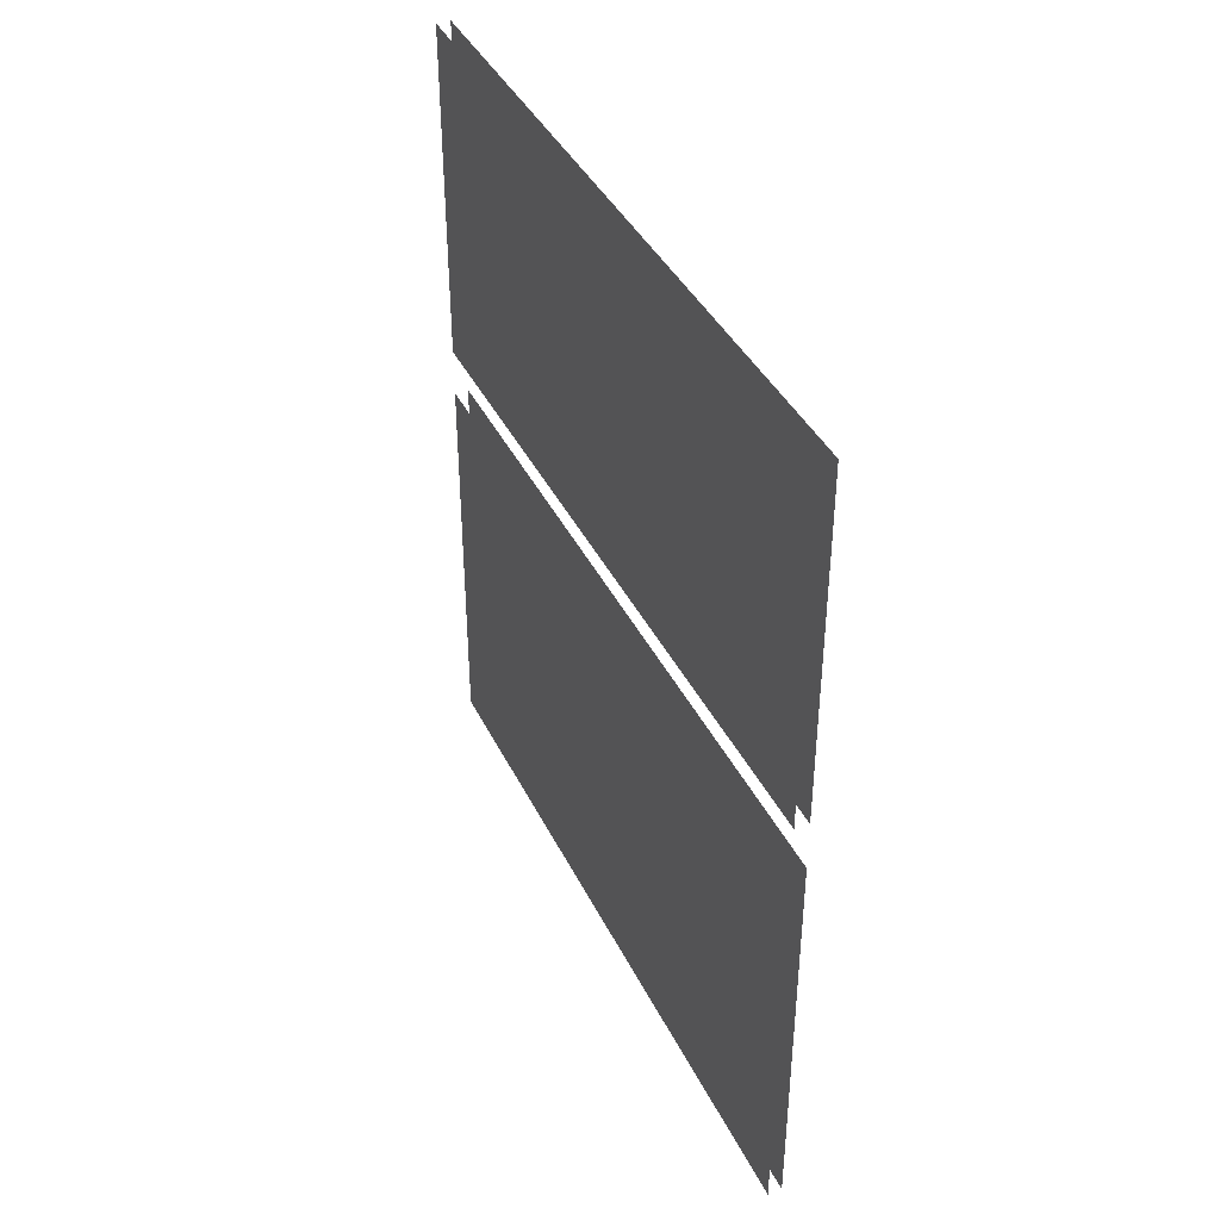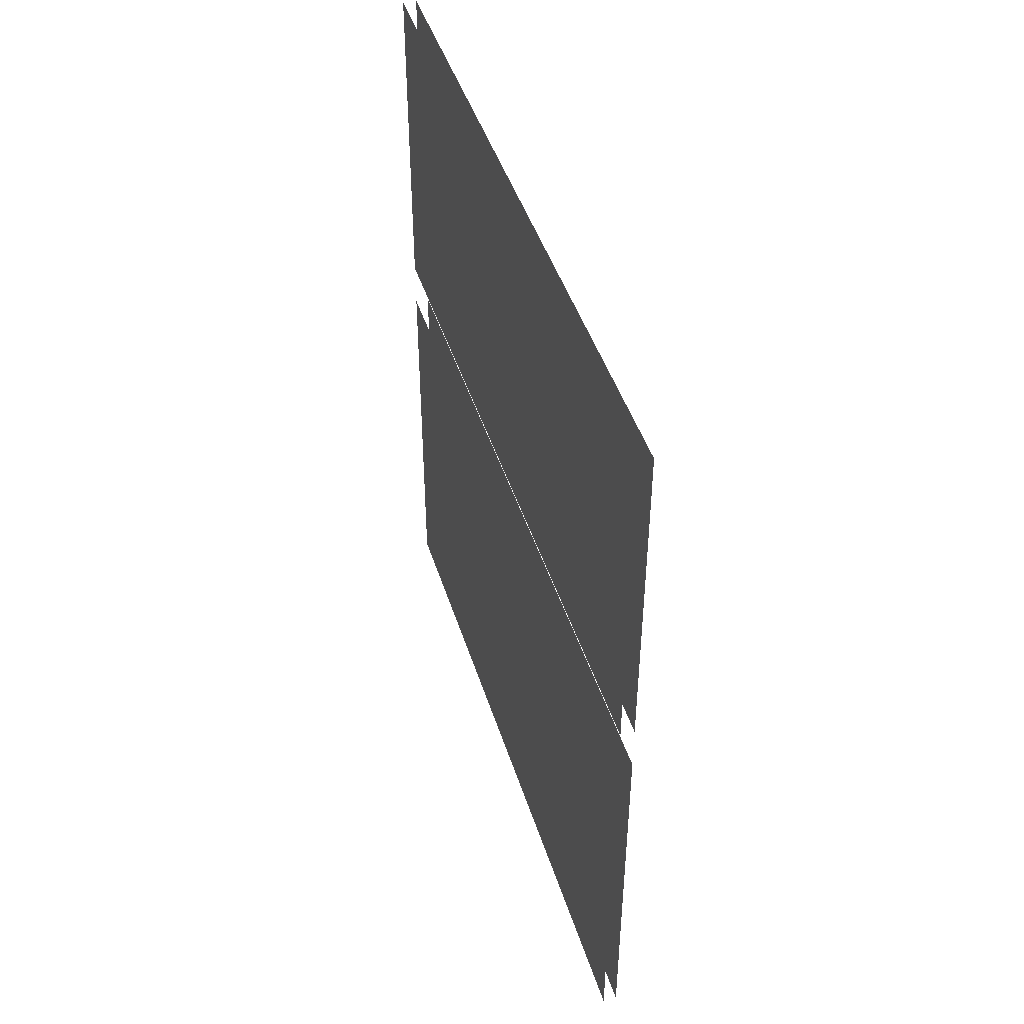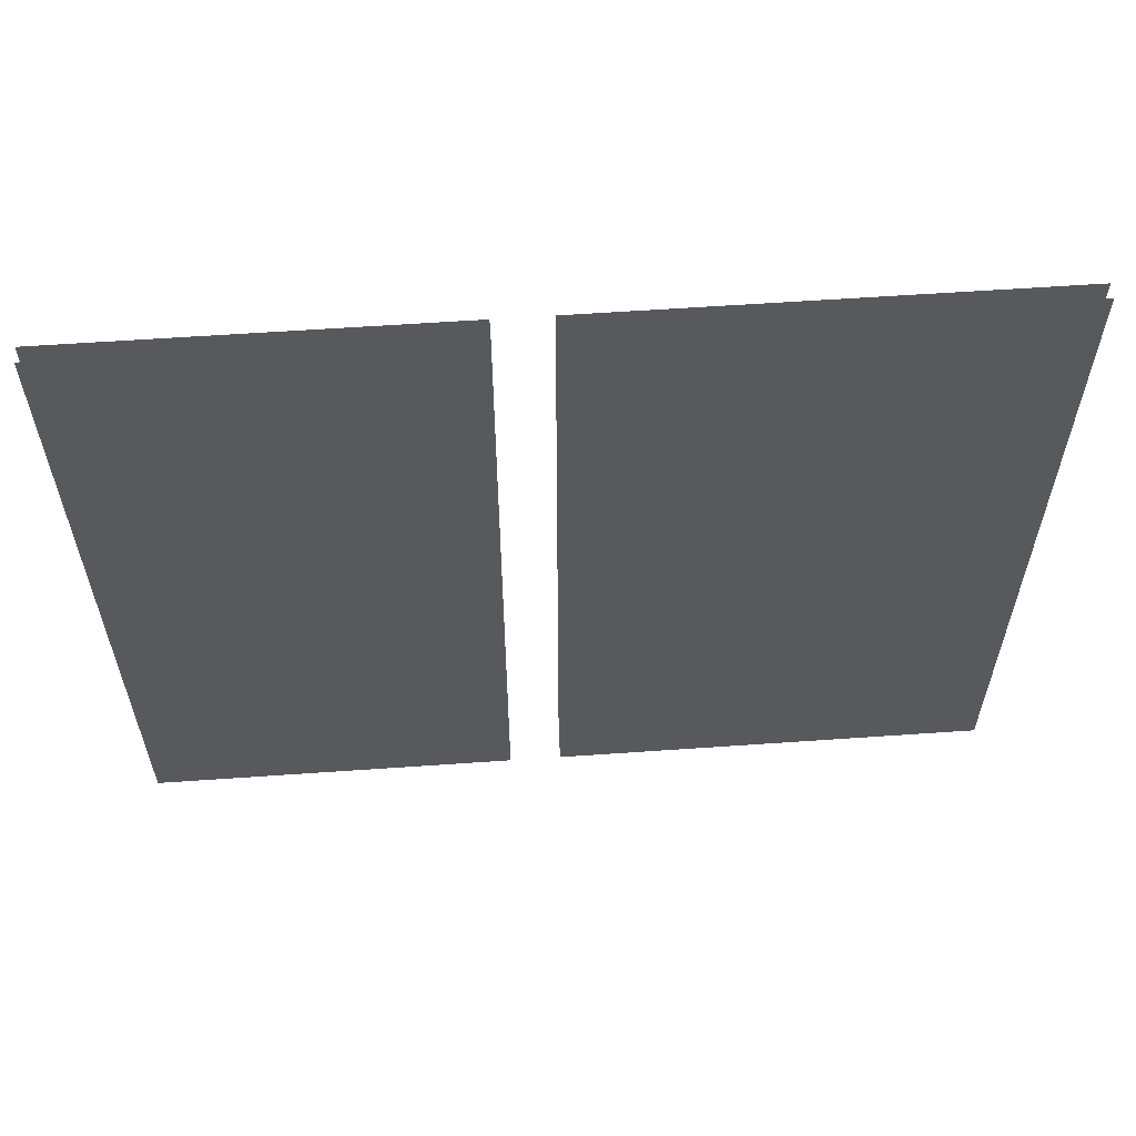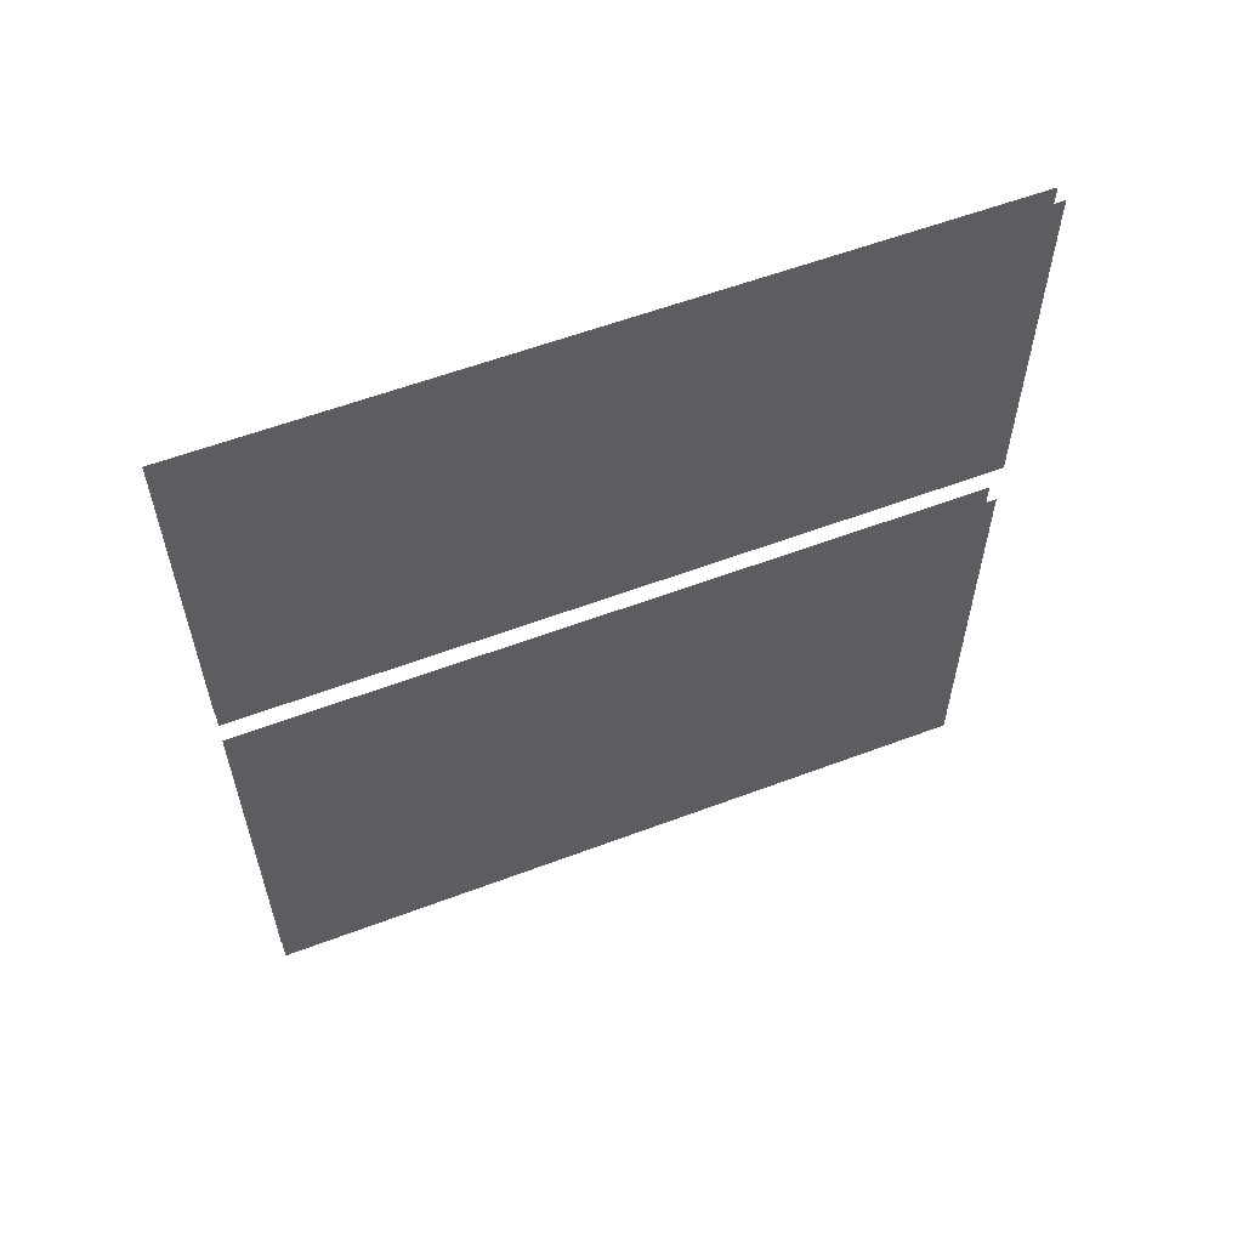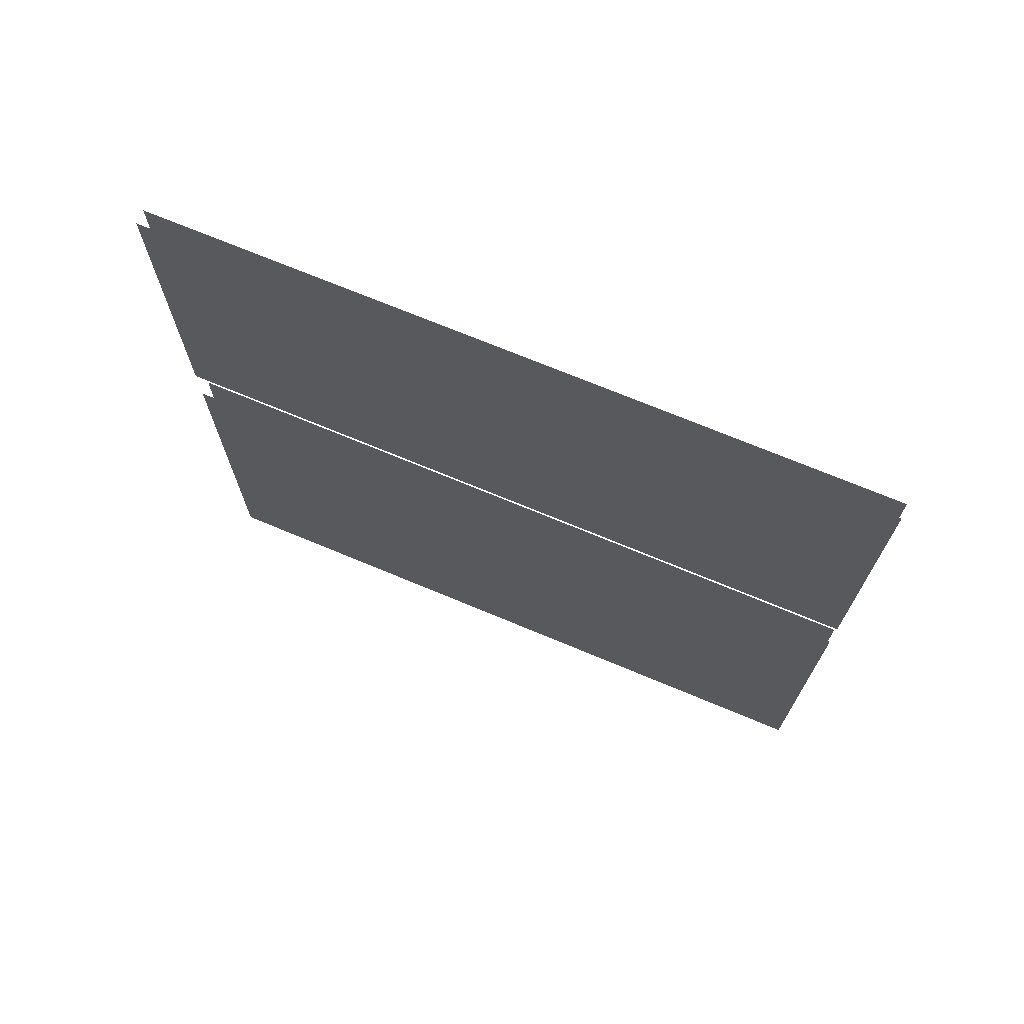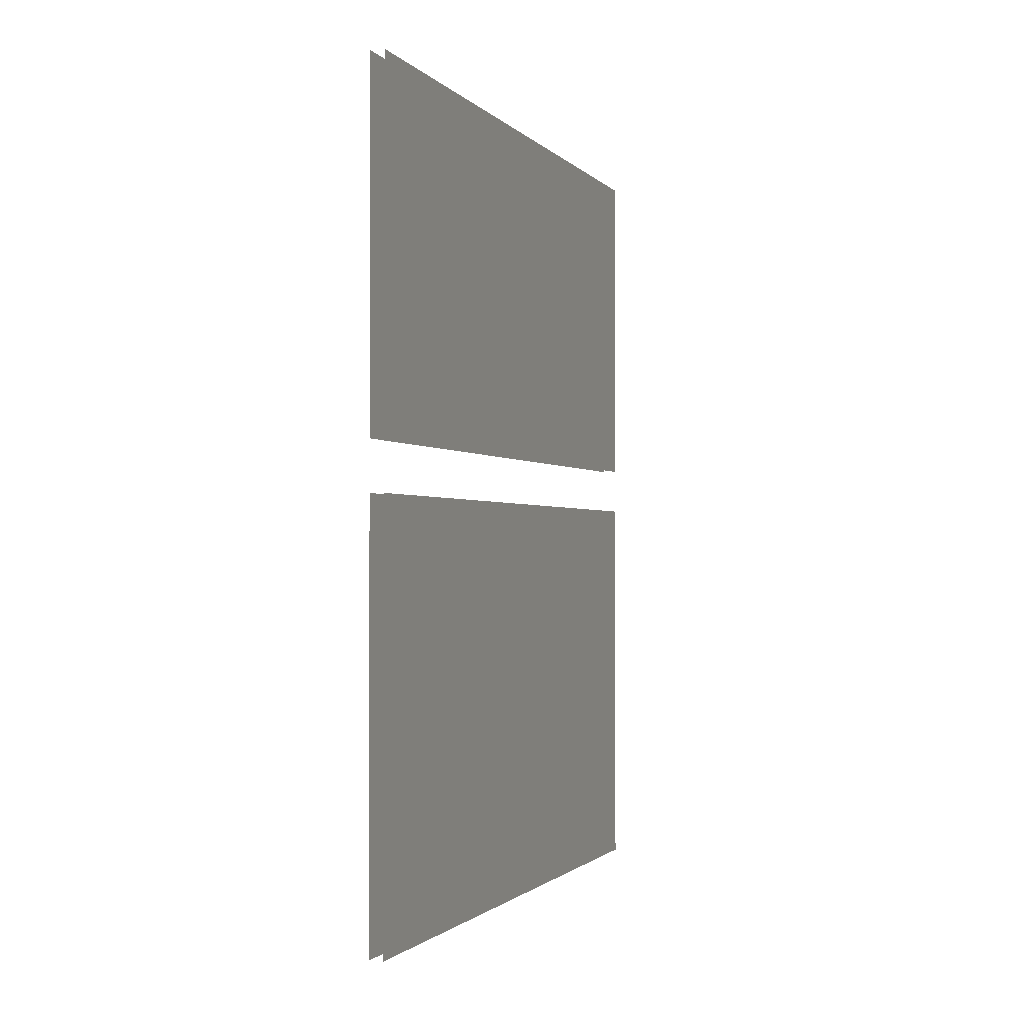
<metadata>
{"format":"obj","ext":"obj","renderer":"f3d","projection":"perspective","resolution":1024,"background":"white","views":[{"elev":40.1,"azim":-24.3,"up":"+Y"},{"elev":45.4,"azim":162.8,"up":"+Y"},{"elev":59.7,"azim":-94.1,"up":"+Z"},{"elev":58.2,"azim":-111.3,"up":"+Y"},{"elev":71.1,"azim":112.7,"up":"+Y"},{"elev":-1.4,"azim":19.6,"up":"+Y"}]}
</metadata>
<code>
o DoorType_[4]_(Glass)
g DoorType_4 (26)
v 0.009999 -0.075 -0.38
v 0.009999 -0.075 0.62
v 0.009999 0.52 -0.38
v 0.009999 0.52 0.62
v -0.01 -0.075 0.62
v -0.01 -0.075 -0.38
v -0.01 0.52 0.62
v -0.01 0.52 -0.38
v 0.009999 -0.075 0.65
v 0.009999 0.52 0.65
v -0.01 -0.075 0.65
v -0.01 0.52 0.65
v 0.009999 0.59 -0.38
v 0.009999 0.59 0.62
v 0.009999 1.09 -0.38
v 0.009999 1.09 0.62
v -0.01 0.59 0.62
v -0.01 0.59 -0.38
v -0.01 1.09 0.62
v -0.01 1.09 -0.38
v 0.009999 0.59 0.65
v 0.009999 1.09 0.65
v -0.01 0.59 0.65
v -0.01 1.09 0.65
f 3 4 2 1
f 7 8 6 5
f 4 10 9 2
f 12 7 5 11
f 15 16 14 13
f 19 20 18 17
f 16 22 21 14
f 24 19 17 23

</code>
